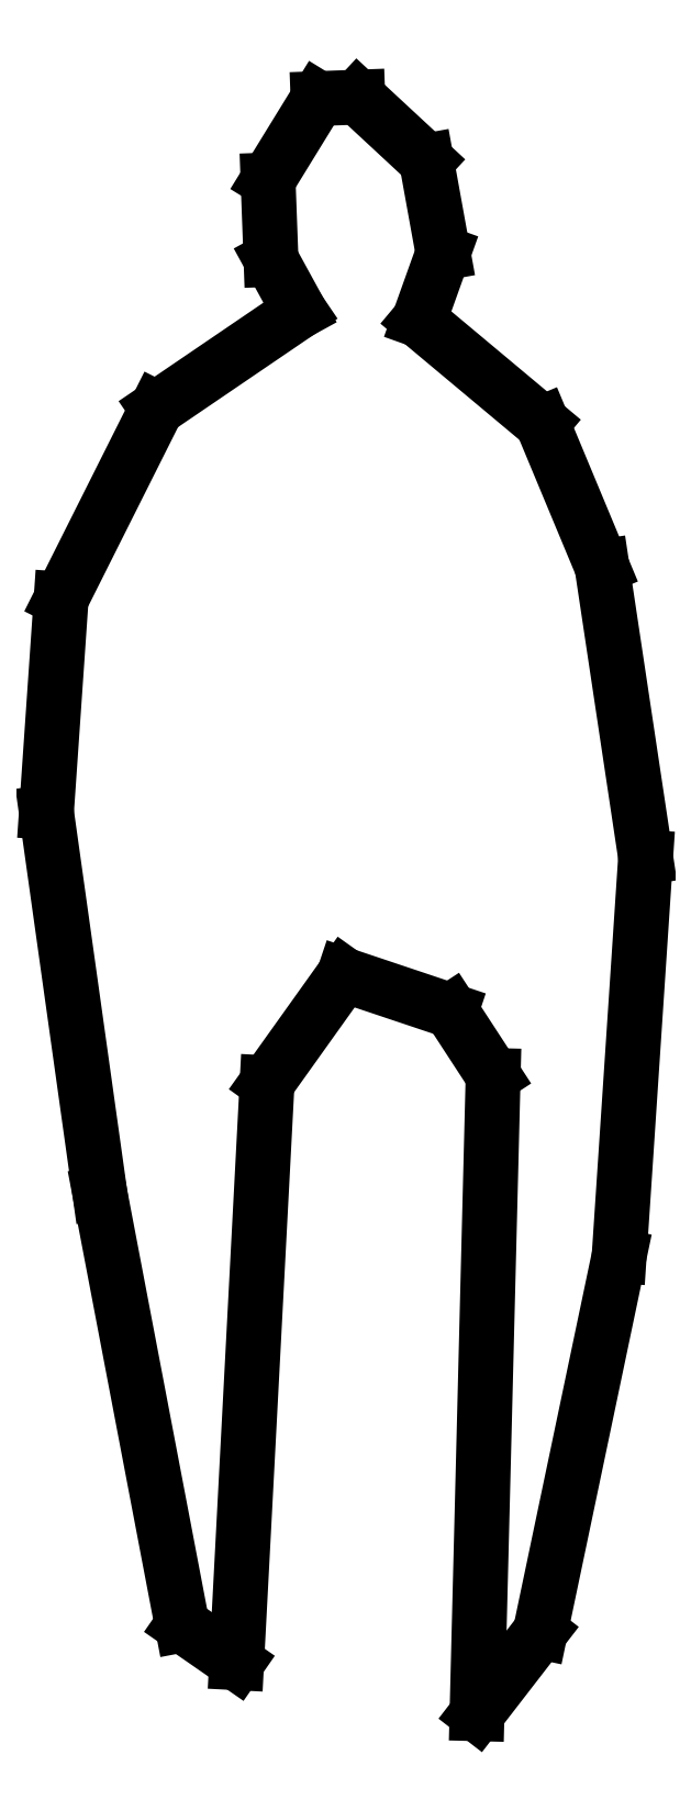
<metadata>
{"format":"dxf","ext":"dxf","renderer":"ezdxf+matplotlib","layout":"modelspace","background":"white","min_lineweight":24,"dpi":150}
</metadata>
<code>
0
SECTION
2
ENTITIES
0
3DFACE
8
0
10
0.03097
20
1.224
30
0
11
0.2726
21
0.878
31
0
12
0.1213
22
0.157
32
0
13
0
23
0
33
0
70
     1
0
3DFACE
8
0
10
0.2396
20
2.2
30
0
11
-0.7973
21
2.138
31
0
12
-0.8255
22
1.729
32
0
13
0.3233
23
1.642
33
0
70
     5
0
3DFACE
8
0
10
-0.8255
20
1.729
30
0
11
-0.2548
21
1.417
31
0
12
-0.4024
22
1.21
32
0
13
-0.7231
23
0.9984
33
0
70
     5
0
3DFACE
8
0
10
-0.8255
20
1.729
30
0
11
0.3233
21
1.642
31
0
12
-0.04988
22
1.348
32
0
13
-0.2548
23
1.417
33
0
70
    11
0
3DFACE
8
0
10
-0.7231
20
0.9984
30
0
11
-0.4024
21
1.21
31
0
12
-0.4609
22
0.09777
32
0
13
-0.5652
23
0.1702
33
0
70
     1
0
3DFACE
8
0
10
-0.04988
20
1.348
30
0
11
0.3233
21
1.642
31
0
12
0.2726
22
0.878
32
0
13
0.03097
23
1.224
33
0
70
     5
0
3DFACE
8
0
10
-0.6141
20
2.503
30
0
11
0.1249
21
2.475
31
0
12
0.2396
22
2.2
32
0
13
-0.7973
23
2.138
33
0
70
     5
0
3DFACE
8
0
10
-0.09697
20
2.978
30
0
11
-0.4006
21
2.941
31
0
12
-0.395
22
2.789
32
0
13
-0.06501
23
2.801
33
0
70
     5
0
3DFACE
8
0
10
-0.395
20
2.789
30
0
11
-0.06501
21
2.801
31
0
12
-0.1111
22
2.672
32
0
13
-0.3405
23
2.689
33
0
70
     5
0
3DFACE
8
0
10
-0.1111
20
2.672
30
0
11
-0.3405
21
2.689
31
0
12
-0.6141
22
2.503
32
0
13
0.1249
23
2.475
33
0
70
     5
0
3DFACE
8
0
10
-0.3047
20
3.097
30
0
11
-0.2286
21
3.1
31
0
12
-0.09697
22
2.978
32
0
13
-0.4006
23
2.941
33
0
70
     4
0
POLYLINE
8
_KTI_CONTROL
10
0
20
0
30
0
66
     1
70
     8
0
VERTEX
8
_KTI_CONTROL
10
0
20
0
30
0
70
    32
0
VERTEX
8
_KTI_CONTROL
10
0
20
0
30
0
70
    32
0
SEQEND
8
_KTI_CONTROL
0
POLYLINE
8
_KTI_CONTROL
10
0
20
0
30
0
66
     1
70
     8
0
VERTEX
8
_KTI_CONTROL
10
0
20
0
30
0
70
    32
0
VERTEX
8
_KTI_CONTROL
10
0
20
0
30
0
70
    32
0
SEQEND
8
_KTI_CONTROL
0
ENDSEC
0
EOF

</code>
